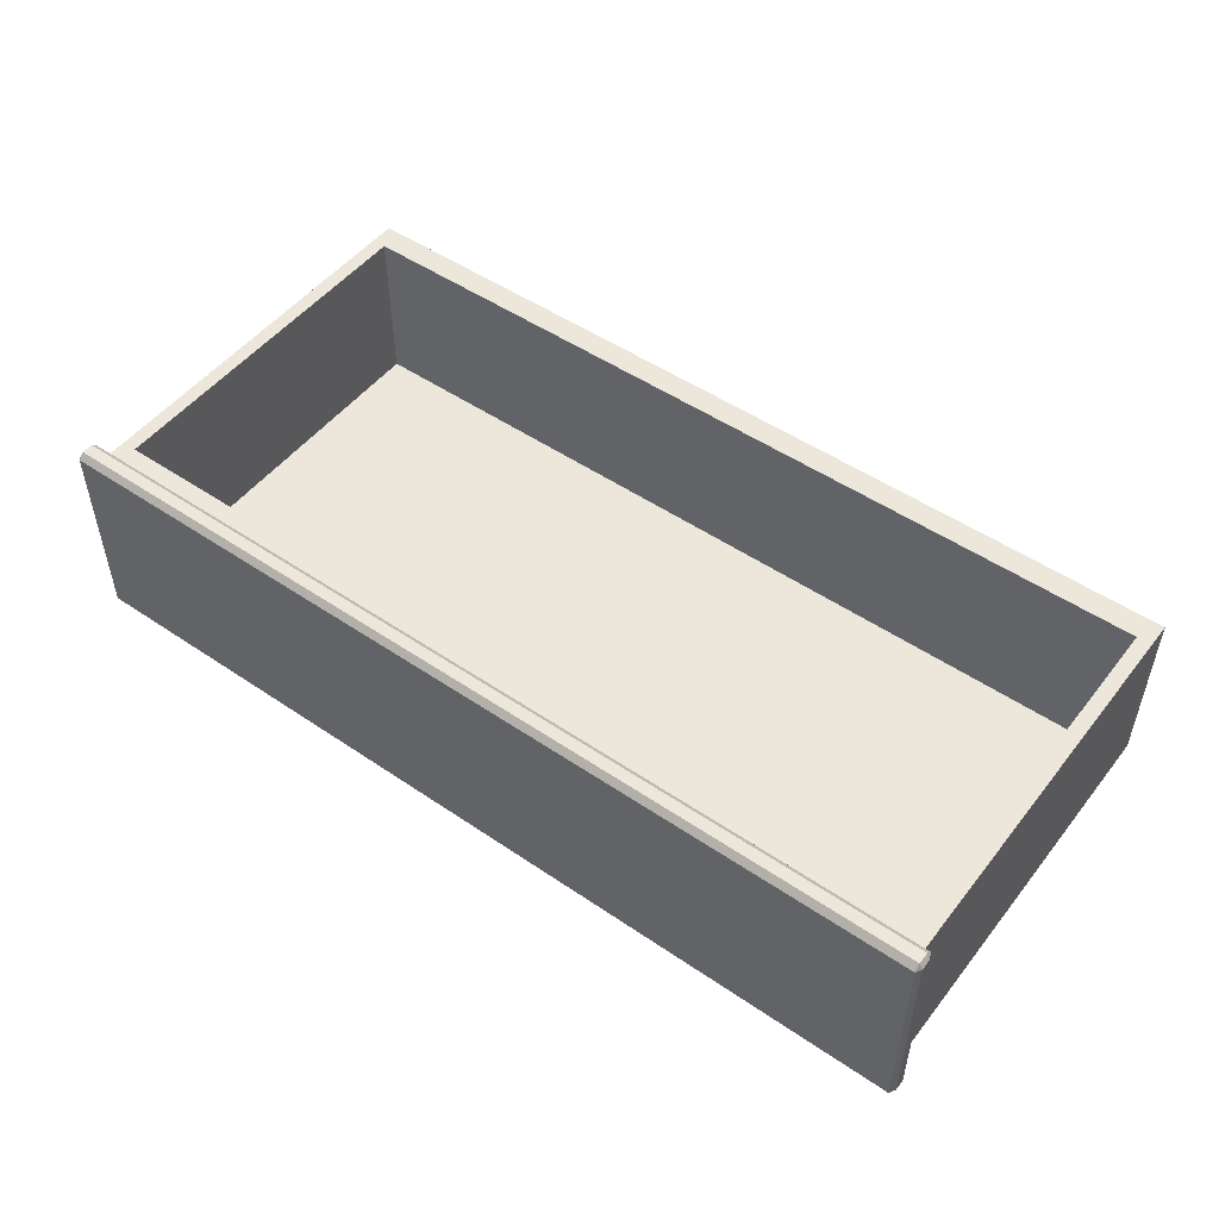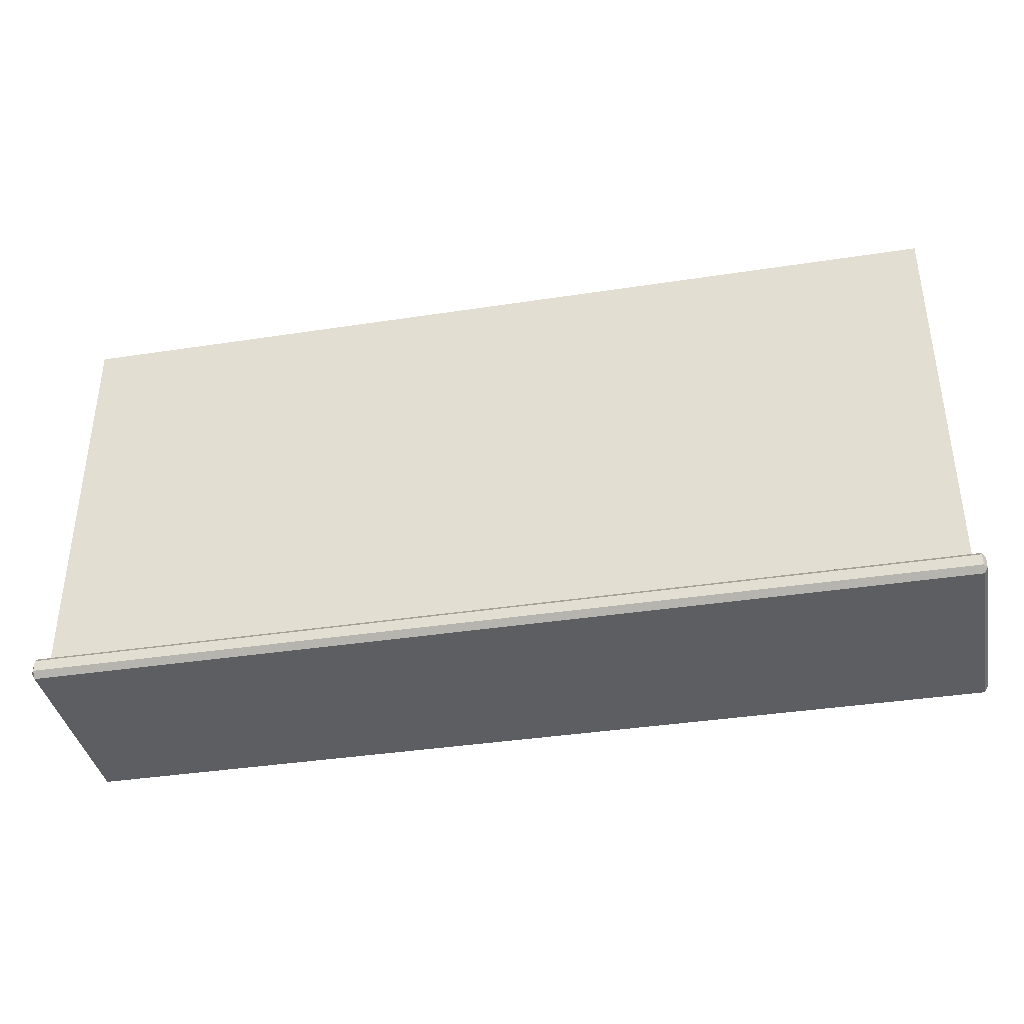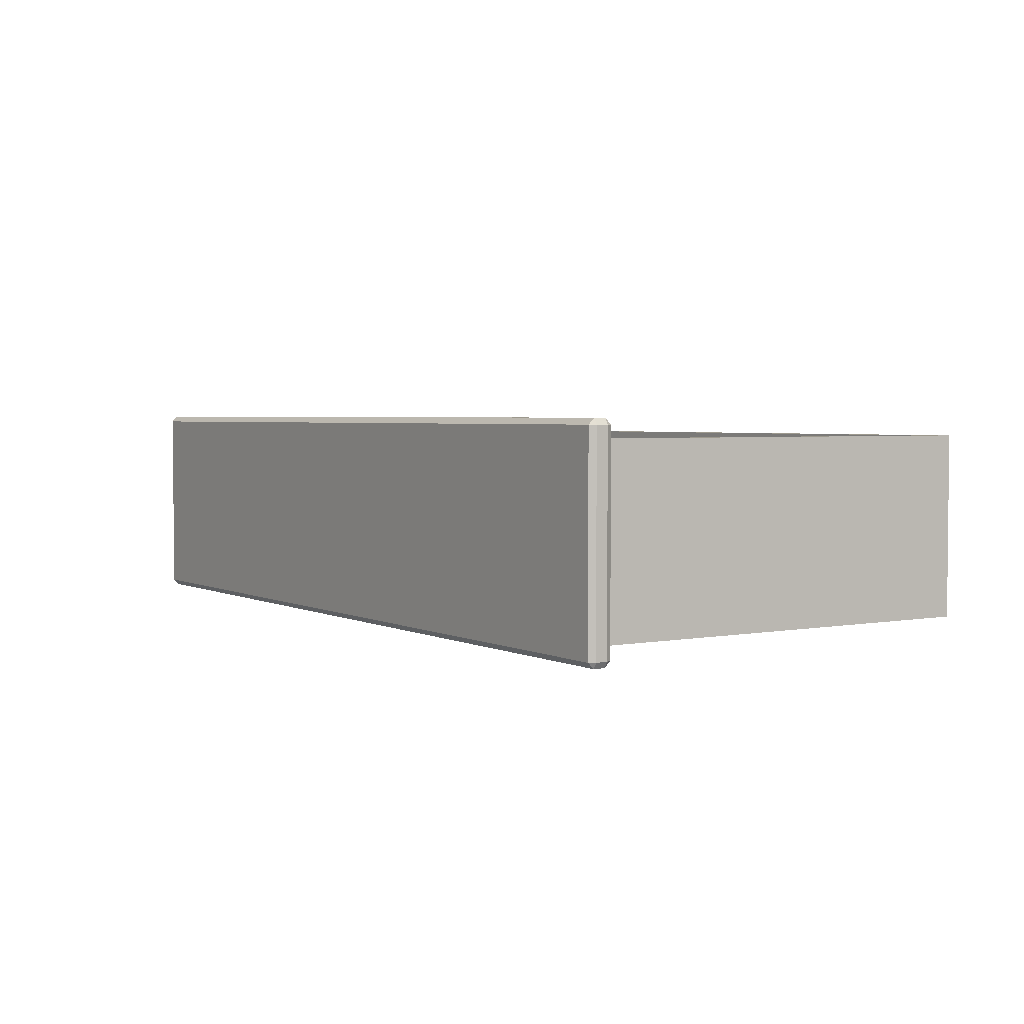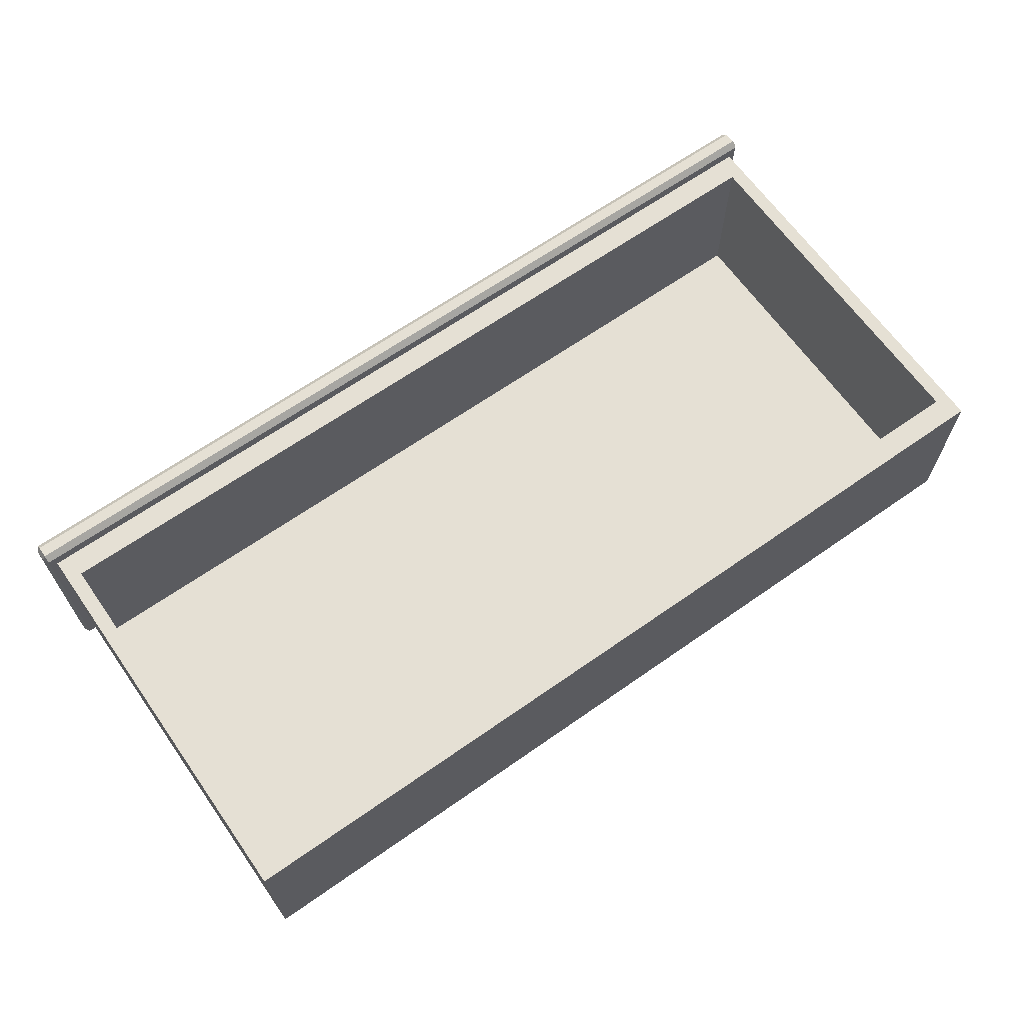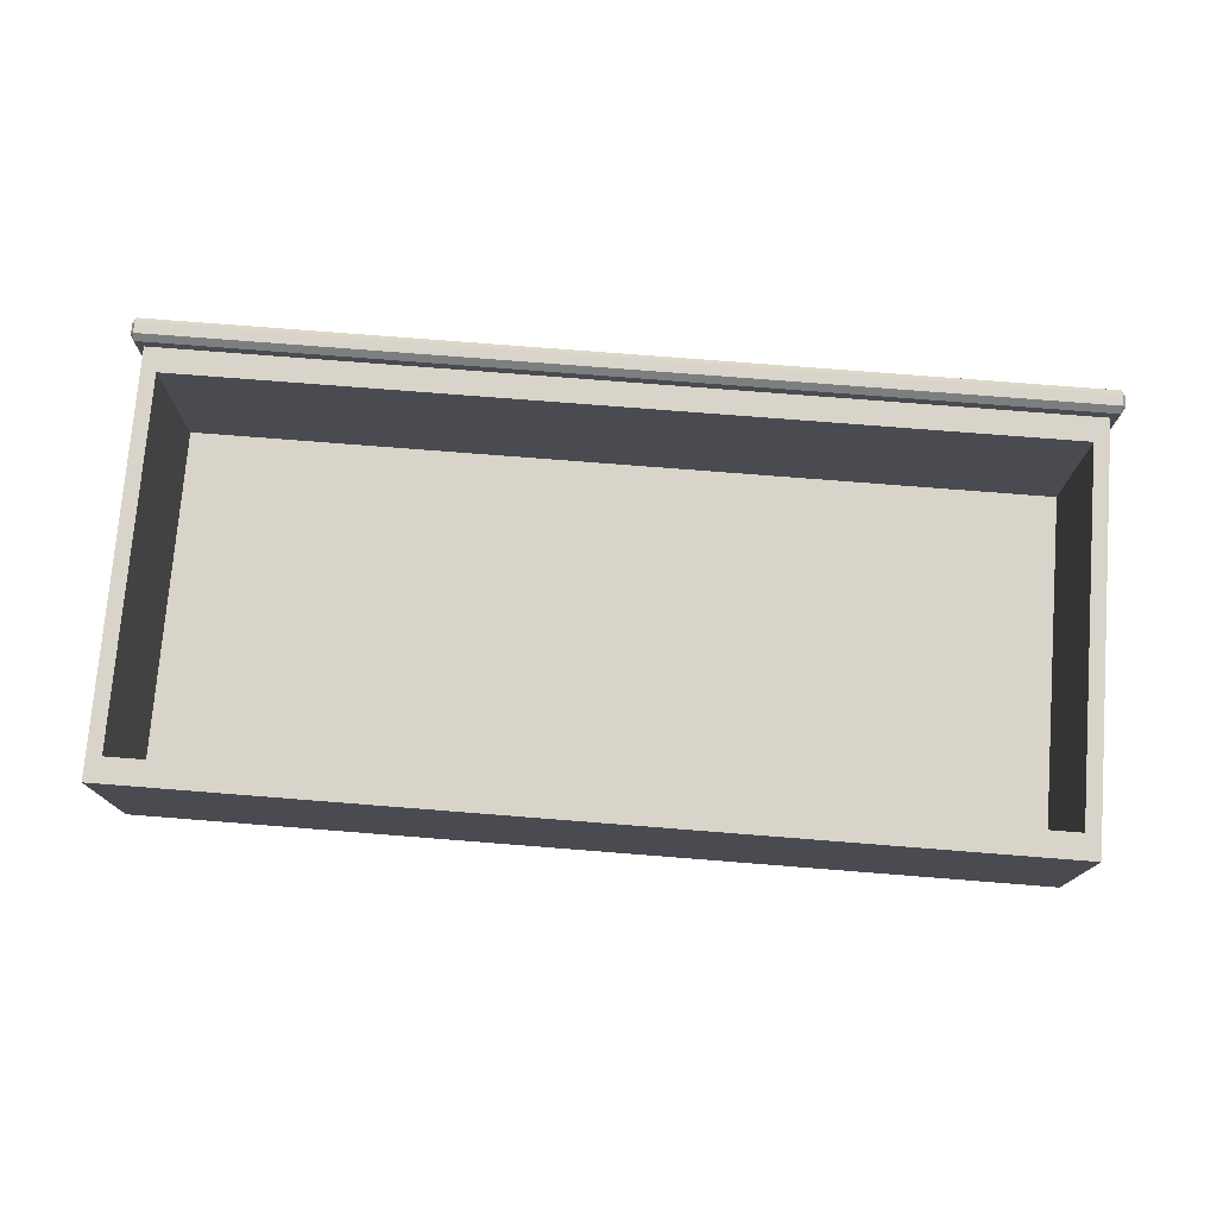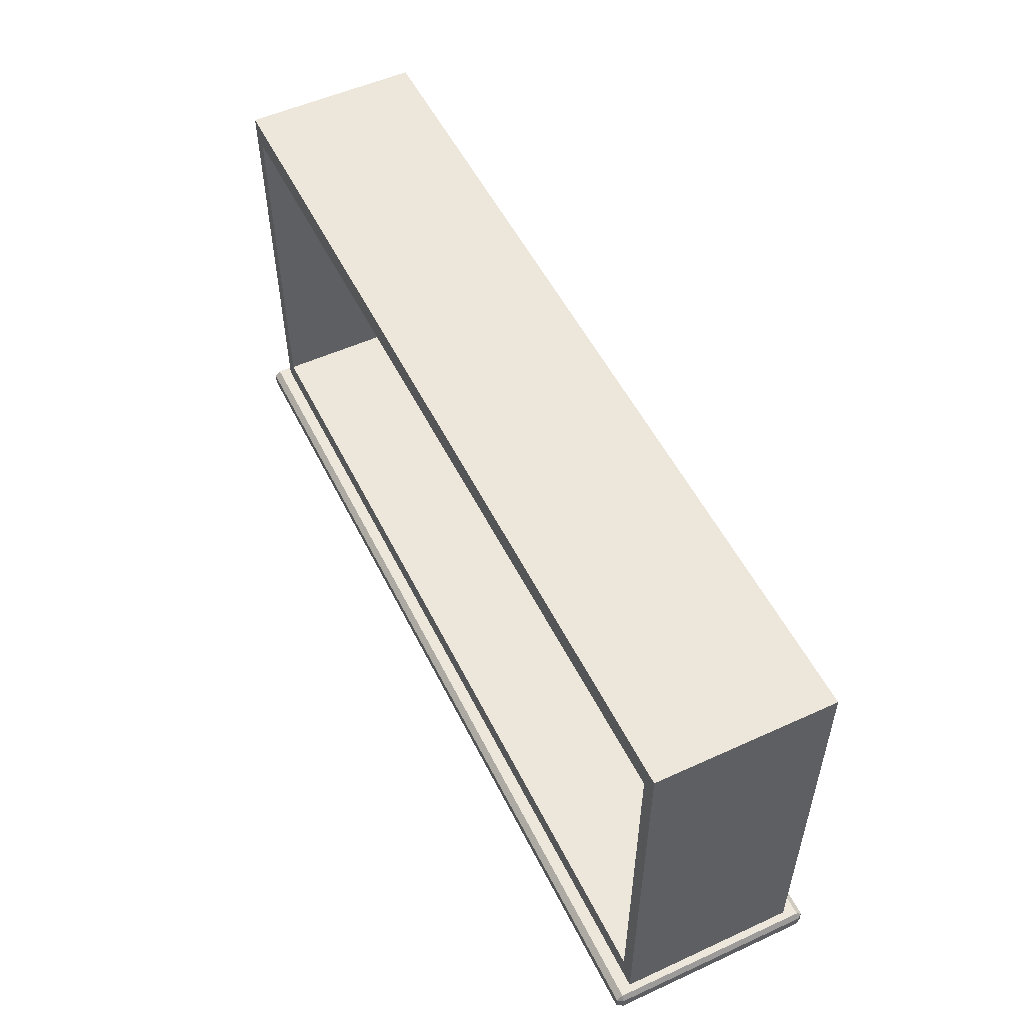
<metadata>
{"format":"obj","ext":"obj","renderer":"f3d","projection":"perspective","resolution":1024,"background":"white","views":[{"elev":50.4,"azim":36.7,"up":"+Z"},{"elev":-38.3,"azim":-169.0,"up":"+Y"},{"elev":3.1,"azim":57.2,"up":"+Z"},{"elev":65.5,"azim":144.8,"up":"+Z"},{"elev":75.4,"azim":-175.5,"up":"+Z"},{"elev":53.1,"azim":64.0,"up":"+Y"}]}
</metadata>
<code>
o DrawermeshCoffeeTableDrawer_315_1_1_GeomSubset_1
v 0.2482 -0.3462 0.08193
v 0.2414 -0.3462 0.07493
v 0.233 -0.3462 0.07493
v 0.2262 -0.3462 0.08193
v 0.233 -0.3462 0.06635
v 0.2262 -0.3462 0.05936
v 0.2414 -0.3462 0.06635
v 0.2482 -0.3462 0.05936
v 0.2262 -0.3454 0.05936
v 0.2262 -0.3454 0.08193
v 0.2482 -0.3454 0.05936
v 0.2482 -0.3454 0.08193
v 0.233 -0.3739 0.07492
v 0.233 -0.3739 0.06635
v 0.2414 -0.3739 0.07492
v 0.2414 -0.378 0.07492
v 0.233 -0.378 0.07492
v -0.216 -0.3739 0.07492
v -0.216 -0.378 0.07492
v -0.2244 -0.3739 0.07492
v -0.2244 -0.378 0.07492
v -0.2244 -0.3462 0.07493
v -0.216 -0.3462 0.07493
v 0.2414 -0.3739 0.06635
v 0.2414 -0.378 0.06634
v 0.233 -0.378 0.06634
v -0.216 -0.378 0.06634
v -0.216 -0.3739 0.06635
v -0.2244 -0.378 0.06634
v -0.2244 -0.3739 0.06635
v -0.216 -0.3462 0.06635
v -0.2244 -0.3462 0.06635
v -0.2312 -0.3462 0.08193
v -0.2092 -0.3462 0.08193
v -0.2092 -0.3462 0.05936
v -0.2312 -0.3462 0.05936
v -0.2092 -0.3454 0.08193
v -0.2092 -0.3454 0.05936
v -0.2312 -0.3454 0.08193
v -0.2312 -0.3454 0.05936
v -0.3263 -0.3411 -0.008334
v -0.3263 -0.333 -0.008331
v -0.3263 -0.333 0.1344
v -0.3263 -0.3411 0.1344
v 0.3238 -0.3411 -0.01249
v 0.3238 -0.333 -0.01249
v -0.3238 -0.333 -0.01249
v -0.3238 -0.3411 -0.01249
v 0.3238 -0.3452 -0.008335
v -0.3238 -0.3452 -0.008335
v -0.3238 -0.3453 0.1344
v 0.3238 -0.3453 0.1344
v 0.3263 -0.3411 0.1344
v 0.3263 -0.333 0.1344
v 0.3263 -0.333 -0.008331
v 0.3263 -0.3411 -0.008334
v -0.3238 -0.3411 0.1385
v 0.3238 -0.3411 0.1385
v 0.3238 -0.3288 -0.00833
v -0.3238 -0.3288 -0.00833
v -0.3238 -0.3289 0.1344
v -0.3238 -0.333 0.1385
v 0.3238 -0.333 0.1385
v 0.3238 -0.3289 0.1344
v -0.3187 -0.3288 0.000101
v 0.3187 -0.3288 0.000101
v -0.3187 -0.3289 0.126
v 0.3187 -0.3289 0.126
v 0.3187 -0.03644 0.000202
v 0.3187 -0.03649 0.1261
v -0.3187 -0.03649 0.1261
v -0.3187 -0.03644 0.000202
v 0.3083 -0.05397 0.126
v 0.3083 -0.05393 0.007216
v -0.3083 -0.05393 0.007216
v -0.3083 -0.05397 0.126
v 0.3083 -0.3114 0.126
v 0.3083 -0.3113 0.007127
v -0.3083 -0.3114 0.126
v -0.3083 -0.3113 0.007127
f 41 43 42
f 41 44 43
f 45 47 46
f 45 48 47
f 49 51 50
f 49 52 51
f 53 55 54
f 53 56 55
f 57 44 51
f 58 52 53
f 41 48 50
f 56 49 45
f 46 59 55
f 47 42 60
f 43 62 61
f 63 54 64
f 58 51 52
f 58 57 51
f 44 50 51
f 44 41 50
f 52 56 53
f 52 49 56
f 49 48 45
f 49 50 48
f 46 60 59
f 46 47 60
f 61 42 43
f 61 60 42
f 64 62 63
f 64 61 62
f 54 59 64
f 54 55 59
f 53 63 58
f 53 54 63
f 43 57 62
f 43 44 57
f 47 41 42
f 47 48 41
f 45 55 56
f 45 46 55
f 57 63 62
f 57 58 63
f 65 59 60
f 65 66 59
f 67 65 60
f 67 60 61
f 68 67 61
f 68 61 64
f 66 64 59
f 66 68 64
f 69 71 70
f 69 72 71
f 66 72 69
f 66 65 72
f 65 71 72
f 65 67 71
f 73 75 74
f 73 76 75
f 68 69 70
f 68 66 69
f 77 74 78
f 77 73 74
f 77 67 68
f 77 79 67
f 79 71 67
f 79 76 71
f 76 70 71
f 76 73 70
f 73 68 70
f 73 77 68
f 80 74 75
f 80 78 74
f 79 78 80
f 79 77 78
f 76 80 75
f 76 79 80

</code>
